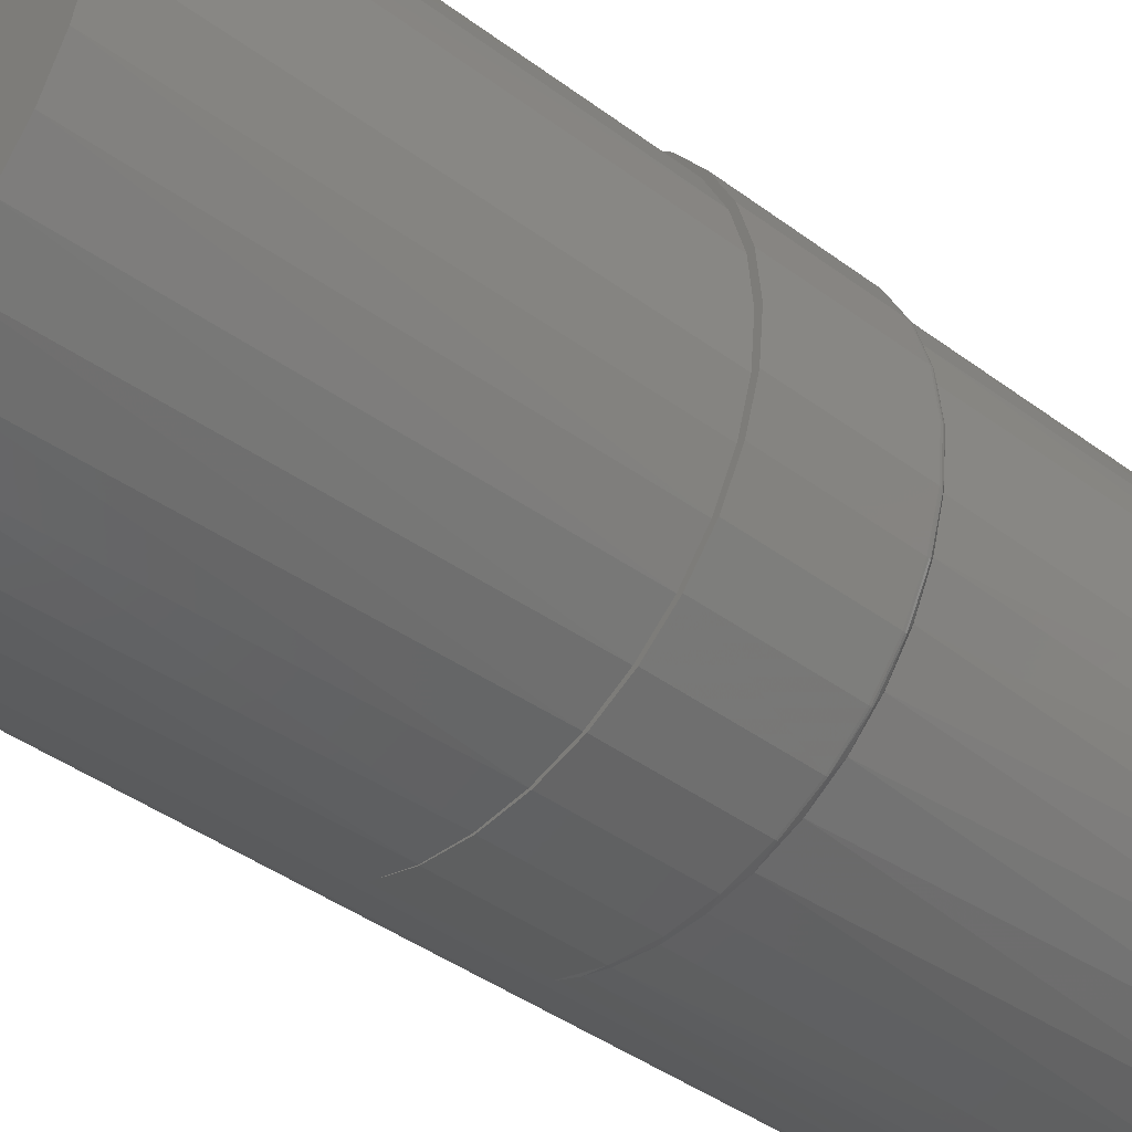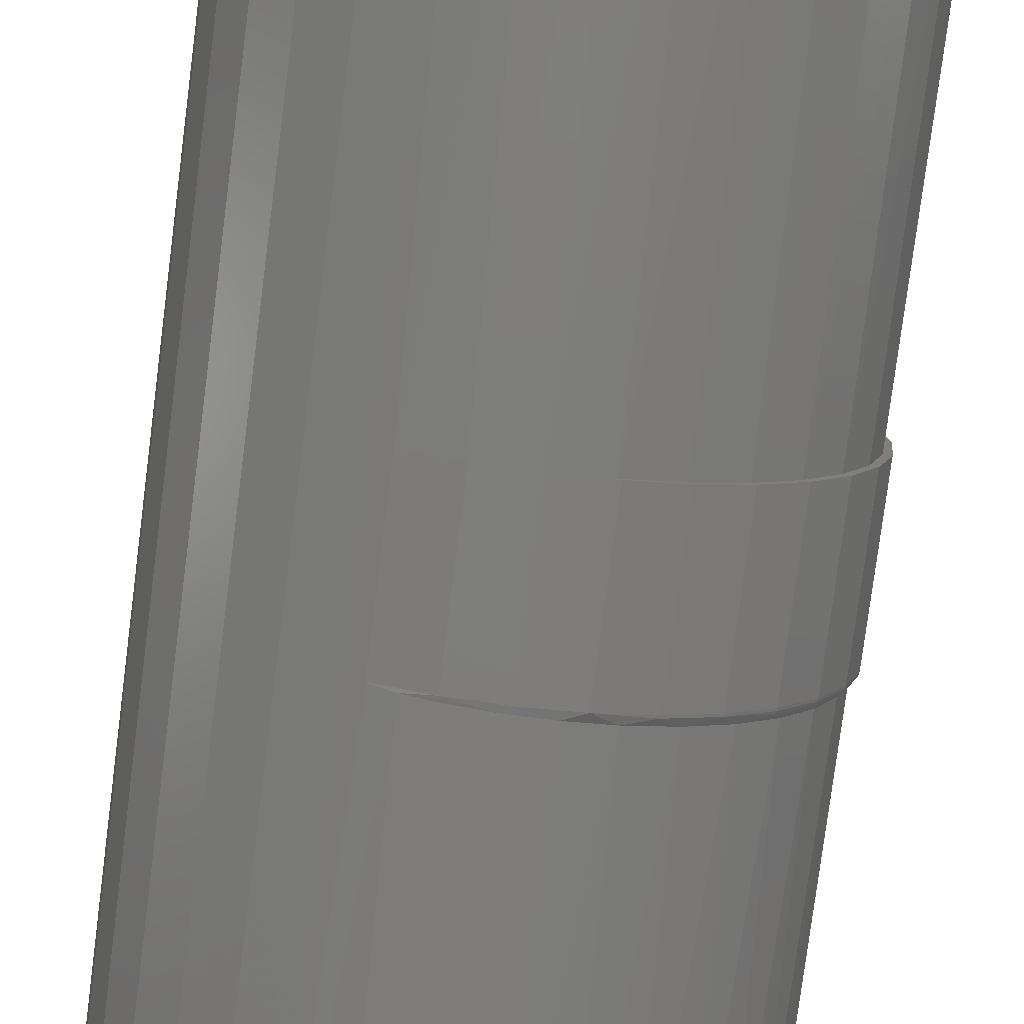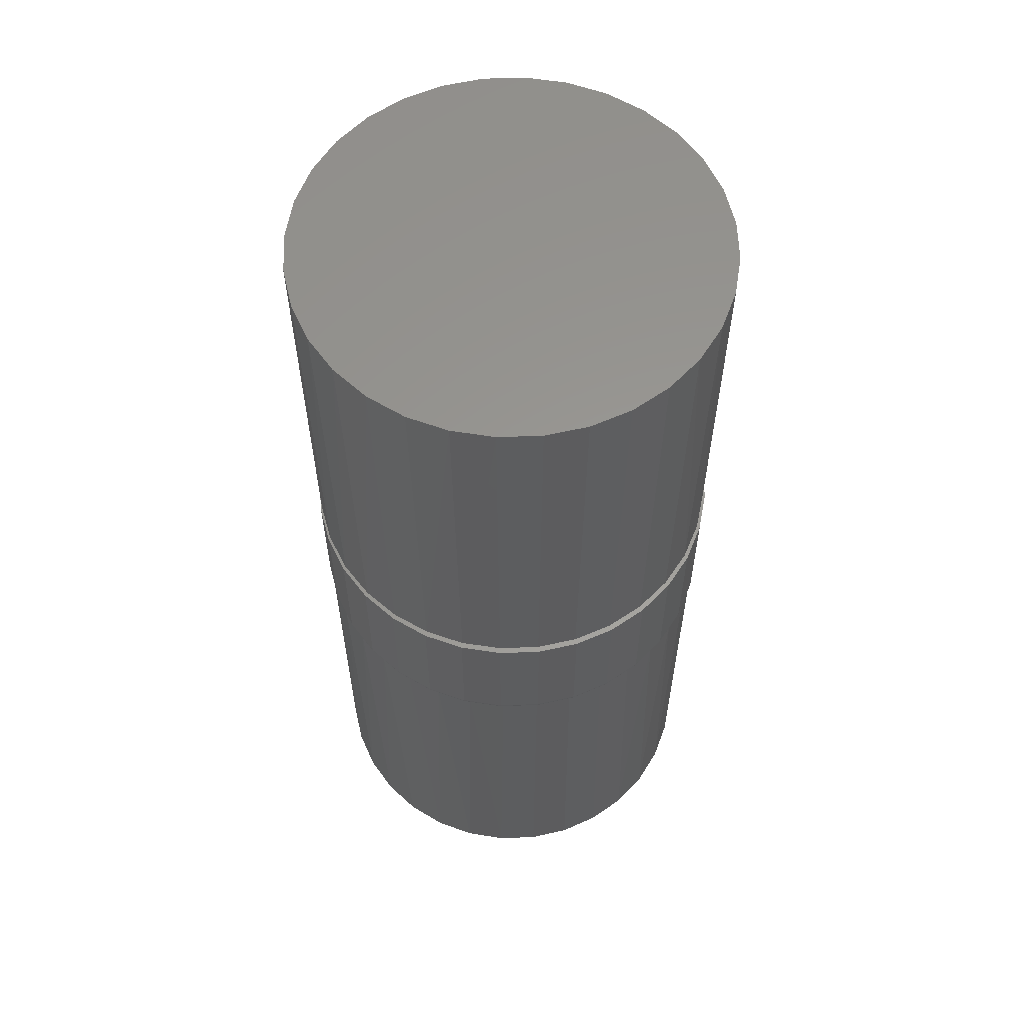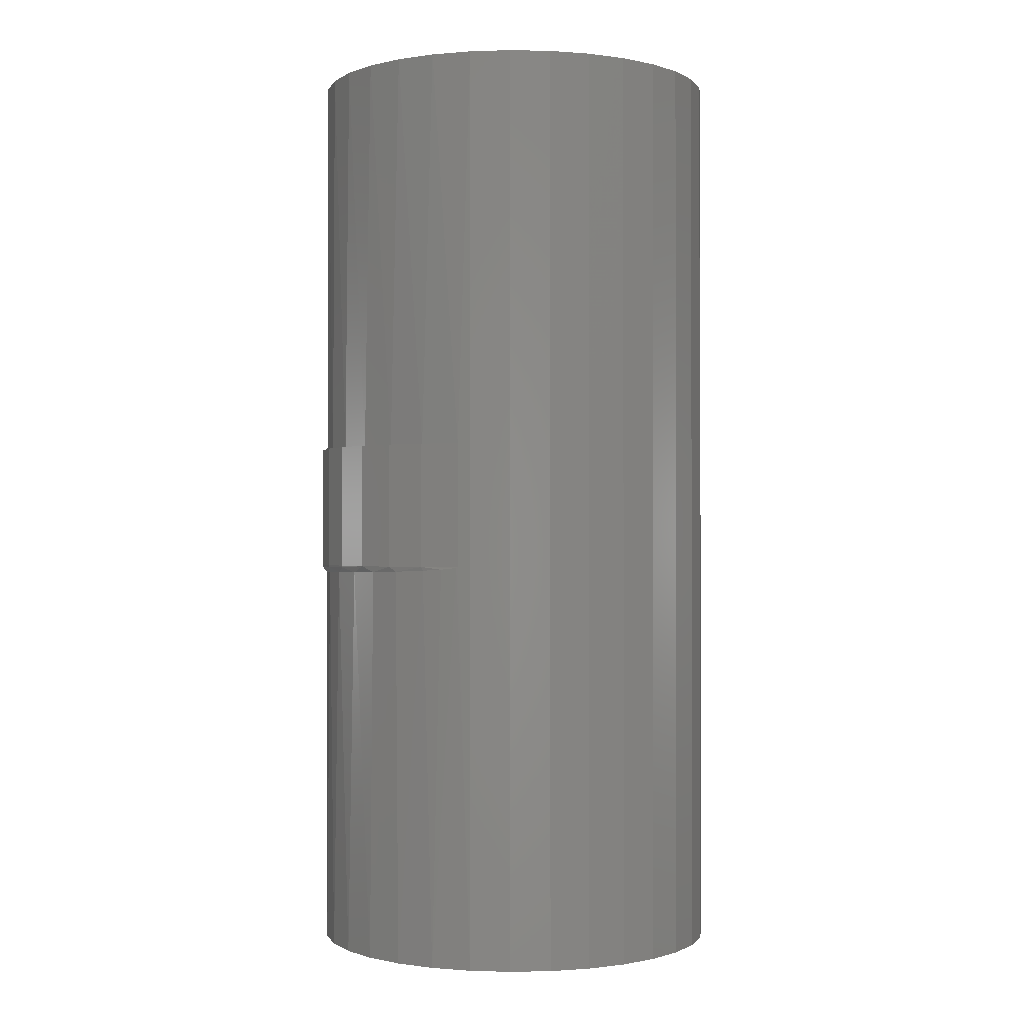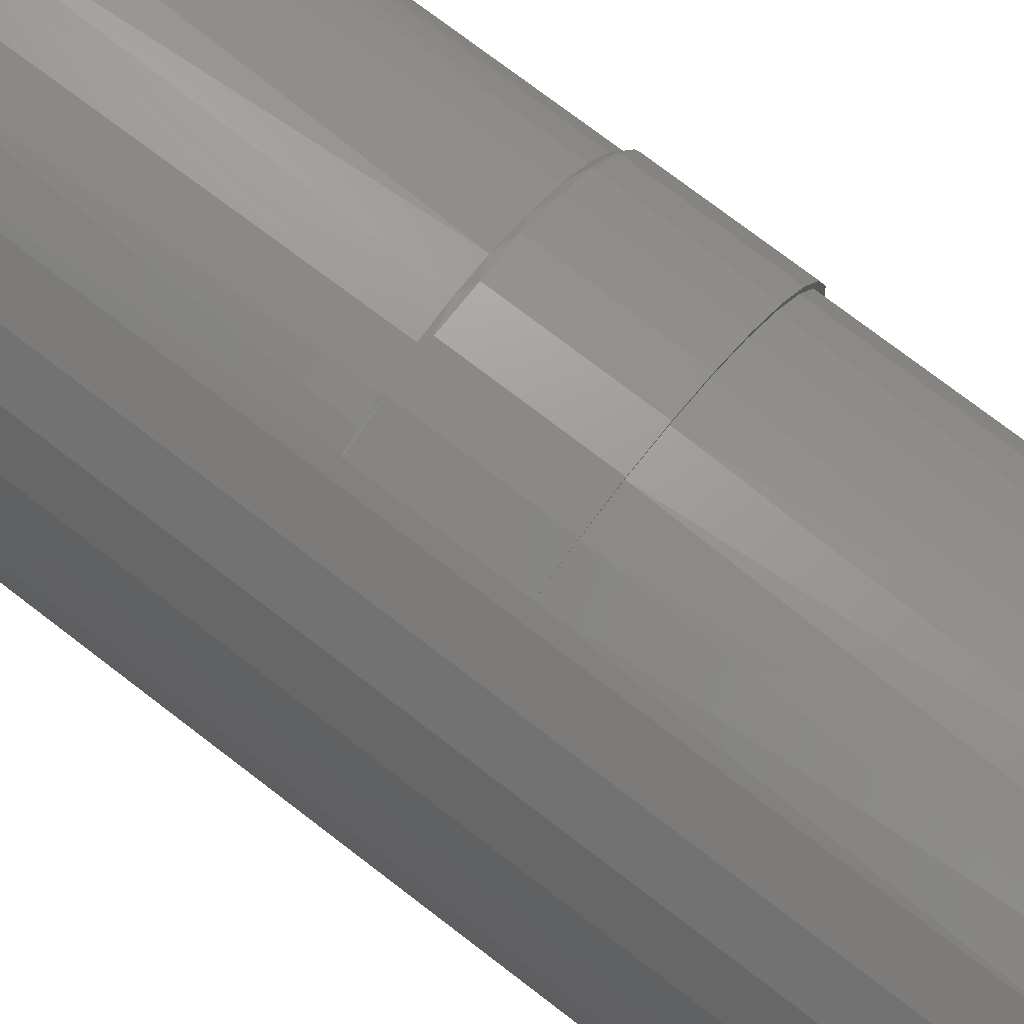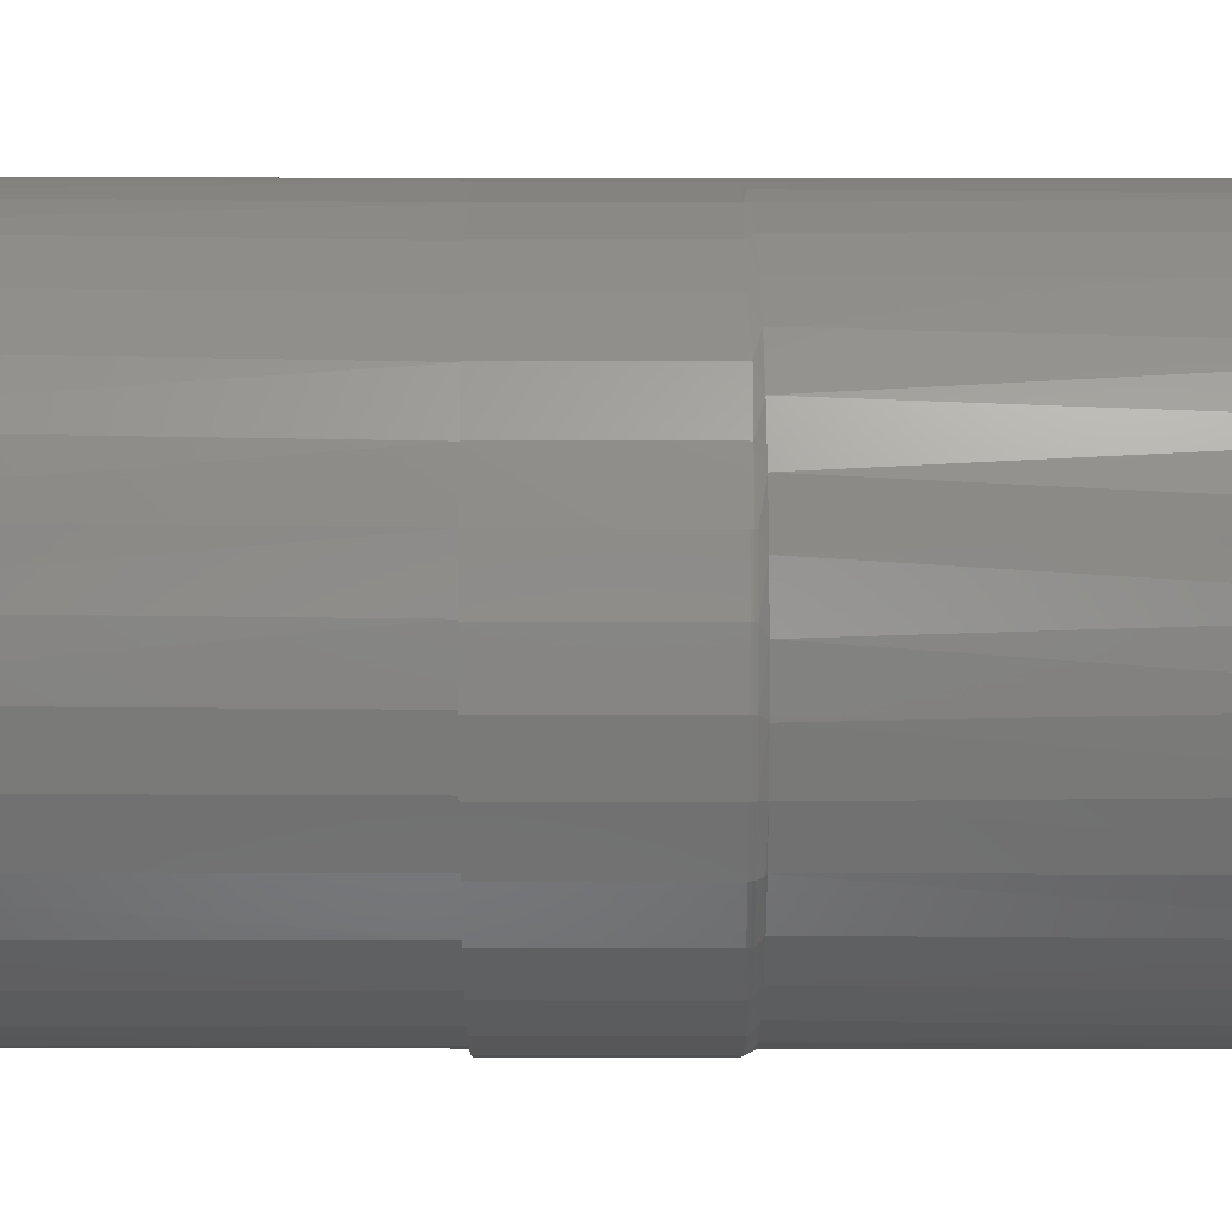
<metadata>
{"format":"stl","ext":"stl","renderer":"f3d","projection":"perspective","resolution":1024,"background":"white","views":[{"elev":-39.4,"azim":46.8,"up":"+Y"},{"elev":-77.8,"azim":-7.3,"up":"+Y"},{"elev":59.0,"azim":82.4,"up":"+Z"},{"elev":-0.6,"azim":-145.1,"up":"+Z"},{"elev":75.8,"azim":-52.6,"up":"+Y"},{"elev":33.5,"azim":90.1,"up":"+Y"}]}
</metadata>
<code>
# stl→obj: 175 verts, 346 faces
v -0.04725 0.3322 0.1094
v -0.06587 0.3291 0.75
v -0.0004112 0.3355 0.75
v 0.01637 0.3351 0.1094
v 0.06505 0.3291 0.75
v 0.07939 0.3259 0.1094
v 0.128 0.31 0.75
v 0.1395 0.3049 0.1094
v 0.186 0.279 0.75
v 0.1946 0.273 0.1094
v 0.2368 0.2373 0.75
v 0.2427 0.2312 0.1094
v 0.2786 0.1864 0.75
v 0.282 0.1811 0.1094
v 0.3096 0.1284 0.75
v 0.3112 0.1245 0.1094
v 0.3287 0.06546 0.75
v -0.06587 0.3291 -0.75
v -0.1068 0.3182 -0.09499
v -0.08113 0.3257 -0.09793
v -0.04834 0.3321 -0.09987
v -0.0004112 0.3355 -0.75
v 0.005423 0.3355 -0.102
v 0.06505 0.3291 -0.75
v 0.1097 0.317 -0.1047
v 0.128 0.31 -0.75
v 0.1641 0.2925 -0.1058
v 0.186 0.279 -0.75
v 0.213 0.2589 -0.1065
v 0.2368 0.2373 -0.75
v 0.2551 0.2175 -0.1071
v 0.2786 0.1864 -0.75
v 0.2892 0.1694 -0.1075
v 0.3096 0.1284 -0.75
v 0.3144 0.1161 -0.1078
v 0.3287 0.06546 -0.75
v -0.1092 0.3174 0.1094
v -0.1288 0.31 -0.75
v -0.1288 0.31 0.75
v -0.1092 0.3174 -0.09375
v 0.3351 0 0.75
v 0.3351 0 0.1094
v 0.3291 0.0634 0.1094
v -0.3359 1.901e-16 -0.75
v -0.3359 1.901e-16 0.75
v -0.3295 0.06546 -0.75
v -0.3295 0.06546 0.75
v -0.3104 0.1284 -0.75
v -0.3104 0.1284 0.75
v -0.2794 0.1864 -0.75
v -0.2794 0.1864 0.75
v -0.2377 0.2373 -0.75
v -0.2377 0.2373 0.75
v -0.1868 0.279 -0.75
v -0.1868 0.279 0.75
v 0.05766 0.3305 -0.1035
v 0.3351 0 -0.108
v 0.3351 0 -0.75
v 0.3299 0.05907 -0.1079
v -0.1092 -0.3174 0.1094
v -0.06587 -0.3291 0.75
v -0.1288 -0.31 0.75
v -0.04725 -0.3322 0.1094
v 0.3287 -0.06546 -0.75
v 0.3144 -0.1161 -0.1078
v 0.3096 -0.1284 -0.75
v 0.2892 -0.1694 -0.1075
v 0.2786 -0.1864 -0.75
v 0.2551 -0.2175 -0.1071
v 0.2368 -0.2373 -0.75
v 0.213 -0.2589 -0.1065
v 0.186 -0.279 -0.75
v 0.1641 -0.2925 -0.1058
v 0.128 -0.31 -0.75
v 0.1097 -0.317 -0.1047
v 0.06505 -0.3291 -0.75
v 0.05766 -0.3305 -0.1035
v -0.0004112 -0.3355 -0.75
v -0.04834 -0.3321 -0.09987
v -0.06587 -0.3291 -0.75
v -0.08113 -0.3257 -0.09793
v 0.3287 -0.06546 0.75
v 0.3096 -0.1284 0.75
v 0.3112 -0.1245 0.1094
v 0.282 -0.1811 0.1094
v 0.2786 -0.1864 0.75
v 0.2427 -0.2312 0.1094
v 0.2368 -0.2373 0.75
v 0.1946 -0.273 0.1094
v 0.186 -0.279 0.75
v 0.1395 -0.3049 0.1094
v 0.128 -0.31 0.75
v 0.07939 -0.3259 0.1094
v 0.06505 -0.3291 0.75
v 0.01637 -0.3351 0.1094
v -0.0004112 -0.3355 0.75
v -0.1288 -0.31 -0.75
v -0.1068 -0.3182 -0.09499
v -0.1092 -0.3174 -0.09375
v 0.3299 -0.05907 -0.1079
v 0.005423 -0.3355 -0.102
v -0.1868 -0.279 -0.75
v -0.1868 -0.279 0.75
v -0.2377 -0.2373 -0.75
v -0.2377 -0.2373 0.75
v -0.2794 -0.1864 -0.75
v -0.2794 -0.1864 0.75
v -0.3104 -0.1284 -0.75
v -0.3104 -0.1284 0.75
v -0.3295 -0.06546 -0.75
v -0.3295 -0.06546 0.75
v 0.3291 -0.0634 0.1094
v 0.01817 0.3376 0.1094
v -0.04648 0.3336 0.1094
v 0.08239 0.3292 0.1094
v 0.1438 0.3087 0.1094
v 0.2002 0.2768 0.1094
v 0.2495 0.2347 0.1094
v 0.2898 0.184 0.1094
v 0.3197 0.1266 0.1094
v 0.3381 0.06447 0.1094
v 0.3381 -0.06447 0.1094
v 0.3197 -0.1266 0.1094
v 0.2898 -0.184 0.1094
v 0.2495 -0.2347 0.1094
v 0.2002 -0.2768 0.1094
v 0.1438 -0.3087 0.1094
v 0.08239 -0.3292 0.1094
v 0.01817 -0.3376 0.1094
v -0.04648 -0.3336 0.1094
v 0.3443 0 0.1094
v -0.04648 0.3336 -0.09375
v 0.01817 0.3376 -0.09375
v 0.08239 0.3292 -0.09375
v 0.1438 0.3087 -0.09375
v 0.2002 0.2768 -0.09375
v 0.2495 0.2347 -0.09375
v 0.2898 0.184 -0.09375
v 0.3197 0.1266 -0.09375
v 0.3381 0.06447 -0.09375
v 0.3443 -6.828e-16 -0.09375
v 0.3381 -0.06447 -0.09375
v 0.3197 -0.1266 -0.09375
v 0.2898 -0.184 -0.09375
v 0.2495 -0.2347 -0.09375
v 0.2002 -0.2768 -0.09375
v 0.1438 -0.3087 -0.09375
v 0.08239 -0.3292 -0.09375
v 0.01817 -0.3376 -0.09375
v -0.04648 -0.3336 -0.09375
v 0.1437 -0.3084 -0.09672
v 0.2 -0.2765 -0.09672
v 0.2487 -0.2339 -0.09958
v 0.2889 -0.1834 -0.09958
v 0.3187 -0.1262 -0.09958
v 0.3377 1.11e-16 -0.1065
v 0.2493 -0.2345 -0.09672
v 0.337 -0.06426 -0.09958
v 0.34 1.11e-16 -0.1046
v 0.3418 1.11e-16 -0.1022
v 0.3432 1.11e-16 -0.09958
v 0.344 1.11e-16 -0.09672
v 0.3378 -0.06442 -0.09672
v 0.2896 -0.1839 -0.09672
v 0.3195 -0.1265 -0.09672
v 0.3187 0.1262 -0.09958
v 0.2889 0.1834 -0.09958
v 0.2487 0.2339 -0.09958
v 0.1437 0.3084 -0.09672
v 0.2 0.2765 -0.09672
v 0.2493 0.2345 -0.09672
v 0.337 0.06426 -0.09958
v 0.3378 0.06442 -0.09672
v 0.3195 0.1265 -0.09672
v 0.2896 0.1839 -0.09672
f 1 2 3
f 1 3 4
f 4 3 5
f 4 5 6
f 6 5 7
f 6 7 8
f 8 7 9
f 8 9 10
f 10 9 11
f 10 11 12
f 12 11 13
f 12 13 14
f 14 13 15
f 14 15 16
f 16 15 17
f 18 19 20
f 18 20 21
f 18 21 22
f 21 23 22
f 24 25 26
f 26 25 27
f 26 27 28
f 28 27 29
f 28 29 30
f 29 31 30
f 32 30 31
f 31 33 32
f 34 32 33
f 33 35 34
f 36 34 35
f 37 38 39
f 37 39 2
f 37 2 1
f 38 37 40
f 38 40 19
f 38 19 18
f 41 42 17
f 17 42 43
f 17 43 16
f 44 45 46
f 46 45 47
f 46 47 48
f 48 47 49
f 48 49 50
f 50 49 51
f 50 51 52
f 52 51 53
f 52 53 54
f 54 53 55
f 54 55 38
f 38 55 39
f 22 23 24
f 24 23 56
f 24 56 25
f 57 58 59
f 59 58 36
f 59 36 35
f 60 61 62
f 60 63 61
f 64 65 66
f 66 65 67
f 66 67 68
f 68 67 69
f 68 69 70
f 70 69 71
f 70 71 72
f 71 73 72
f 74 72 73
f 73 75 74
f 76 74 75
f 75 77 76
f 78 79 80
f 79 81 80
f 82 83 84
f 85 84 83
f 83 86 85
f 87 85 86
f 86 88 87
f 89 87 88
f 88 90 89
f 91 89 90
f 90 92 91
f 93 91 92
f 92 94 93
f 95 93 94
f 94 96 95
f 63 95 96
f 96 61 63
f 97 80 81
f 97 81 98
f 97 98 99
f 97 99 60
f 97 60 62
f 58 57 64
f 64 57 100
f 64 100 65
f 76 77 78
f 78 77 101
f 78 101 79
f 97 62 102
f 102 62 103
f 102 103 104
f 104 103 105
f 104 105 106
f 106 105 107
f 106 107 108
f 108 107 109
f 108 109 110
f 110 109 111
f 110 111 44
f 44 111 45
f 42 41 112
f 112 41 82
f 112 82 84
f 4 113 114
f 4 114 1
f 37 1 114
f 115 113 4
f 4 6 115
f 116 115 6
f 6 8 116
f 117 116 8
f 8 10 117
f 118 117 10
f 10 12 118
f 119 118 12
f 12 14 119
f 120 119 14
f 14 16 120
f 121 120 16
f 16 43 121
f 42 121 43
f 122 112 84
f 122 84 123
f 123 84 85
f 123 85 124
f 124 85 87
f 124 87 125
f 125 87 89
f 125 89 126
f 126 89 91
f 126 91 127
f 127 91 93
f 127 93 128
f 128 93 95
f 128 95 129
f 60 130 63
f 95 63 130
f 130 129 95
f 131 121 42
f 131 42 112
f 131 112 122
f 40 37 132
f 132 37 114
f 132 114 133
f 133 114 113
f 133 113 134
f 134 113 115
f 134 115 135
f 135 115 116
f 135 116 136
f 136 116 117
f 136 117 137
f 137 117 118
f 137 118 138
f 138 118 119
f 138 119 139
f 139 119 120
f 139 120 140
f 140 120 121
f 140 121 141
f 141 121 131
f 141 131 142
f 142 131 122
f 142 122 143
f 143 122 123
f 143 123 144
f 144 123 124
f 144 124 145
f 145 124 125
f 145 125 146
f 146 125 126
f 146 126 147
f 147 126 127
f 147 127 148
f 148 127 128
f 148 128 149
f 149 128 129
f 149 129 150
f 150 129 130
f 150 130 99
f 99 130 60
f 101 149 150
f 101 150 79
f 77 148 149
f 77 149 101
f 75 151 148
f 75 148 77
f 73 152 151
f 73 151 75
f 71 153 152
f 71 152 73
f 69 153 71
f 67 154 69
f 65 155 67
f 57 156 100
f 99 98 150
f 150 98 81
f 150 81 79
f 152 153 157
f 158 155 65
f 158 65 100
f 158 100 156
f 158 156 159
f 158 159 160
f 158 160 161
f 141 142 162
f 162 142 163
f 162 163 161
f 161 163 158
f 157 145 152
f 152 145 146
f 152 146 151
f 151 146 147
f 151 147 148
f 144 145 164
f 164 145 157
f 164 157 154
f 154 157 153
f 154 153 69
f 143 144 165
f 165 144 164
f 165 164 155
f 155 164 154
f 155 154 67
f 142 143 163
f 163 143 165
f 163 165 158
f 158 165 155
f 33 166 35
f 31 167 33
f 168 31 29
f 27 169 170
f 27 170 29
f 170 168 29
f 169 27 25
f 25 56 134
f 134 169 25
f 56 23 133
f 133 134 56
f 21 20 132
f 21 132 23
f 132 133 23
f 40 132 19
f 132 20 19
f 57 59 156
f 168 170 171
f 172 161 160
f 172 160 159
f 172 159 156
f 172 156 59
f 172 59 35
f 172 35 166
f 140 141 173
f 173 141 162
f 173 162 172
f 172 162 161
f 139 140 174
f 174 140 173
f 174 173 166
f 166 173 172
f 138 139 175
f 175 139 174
f 175 174 167
f 167 174 166
f 167 166 33
f 137 138 171
f 171 138 175
f 171 175 168
f 168 175 167
f 168 167 31
f 137 171 136
f 136 171 170
f 136 170 135
f 135 170 169
f 135 169 134
f 2 5 3
f 5 2 7
f 7 2 39
f 7 39 9
f 9 39 55
f 9 55 11
f 11 55 53
f 11 53 13
f 13 53 51
f 13 51 15
f 15 51 49
f 15 49 17
f 17 49 47
f 17 47 41
f 41 47 45
f 41 45 82
f 82 45 111
f 82 111 83
f 83 111 109
f 83 109 86
f 86 109 107
f 86 107 88
f 88 107 105
f 88 105 90
f 90 105 103
f 90 103 92
f 92 103 62
f 92 62 94
f 94 62 61
f 94 61 96
f 22 24 18
f 78 80 76
f 76 80 97
f 76 97 74
f 74 97 102
f 74 102 72
f 72 102 104
f 72 104 70
f 70 104 106
f 70 106 68
f 68 106 108
f 68 108 66
f 66 108 110
f 66 110 64
f 64 110 44
f 64 44 58
f 58 44 46
f 58 46 36
f 36 46 48
f 36 48 34
f 34 48 50
f 34 50 32
f 32 50 52
f 32 52 30
f 30 52 54
f 30 54 28
f 28 54 38
f 28 38 26
f 26 38 18
f 26 18 24

</code>
